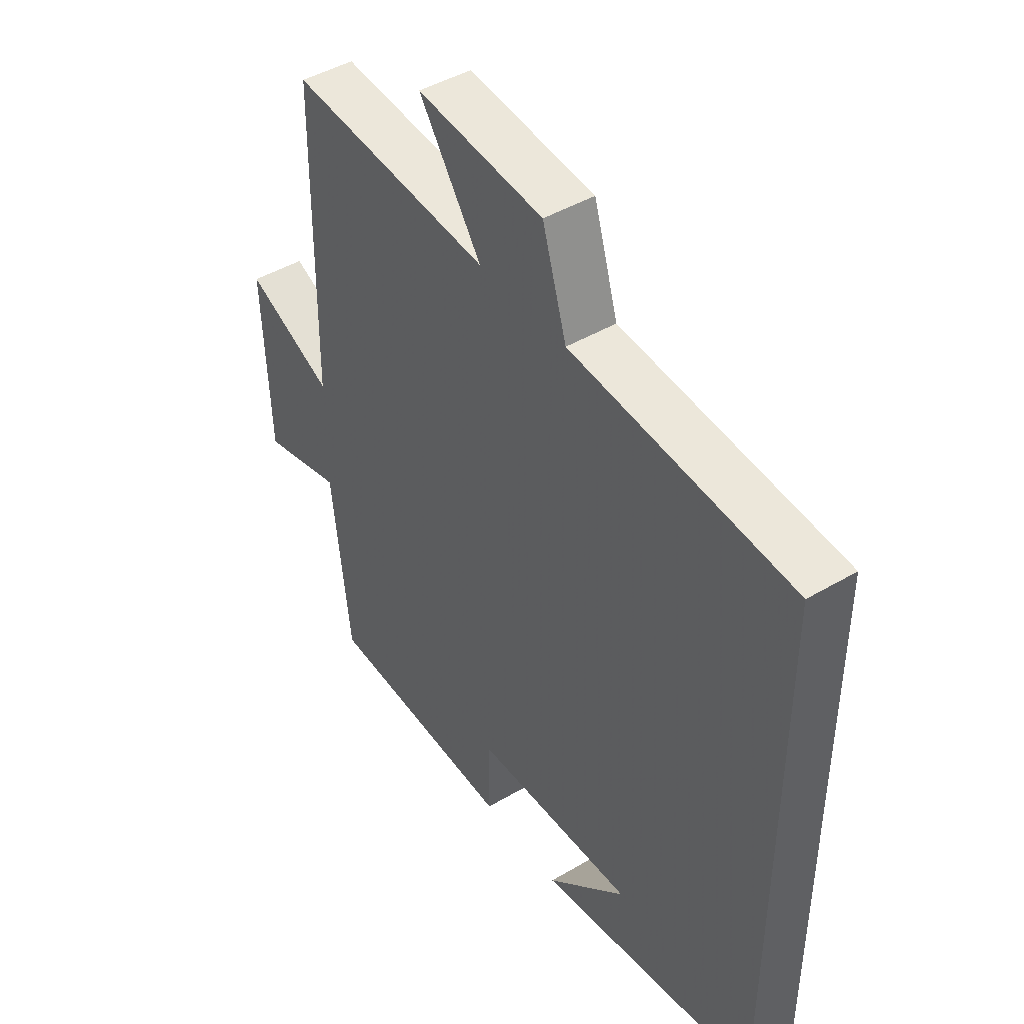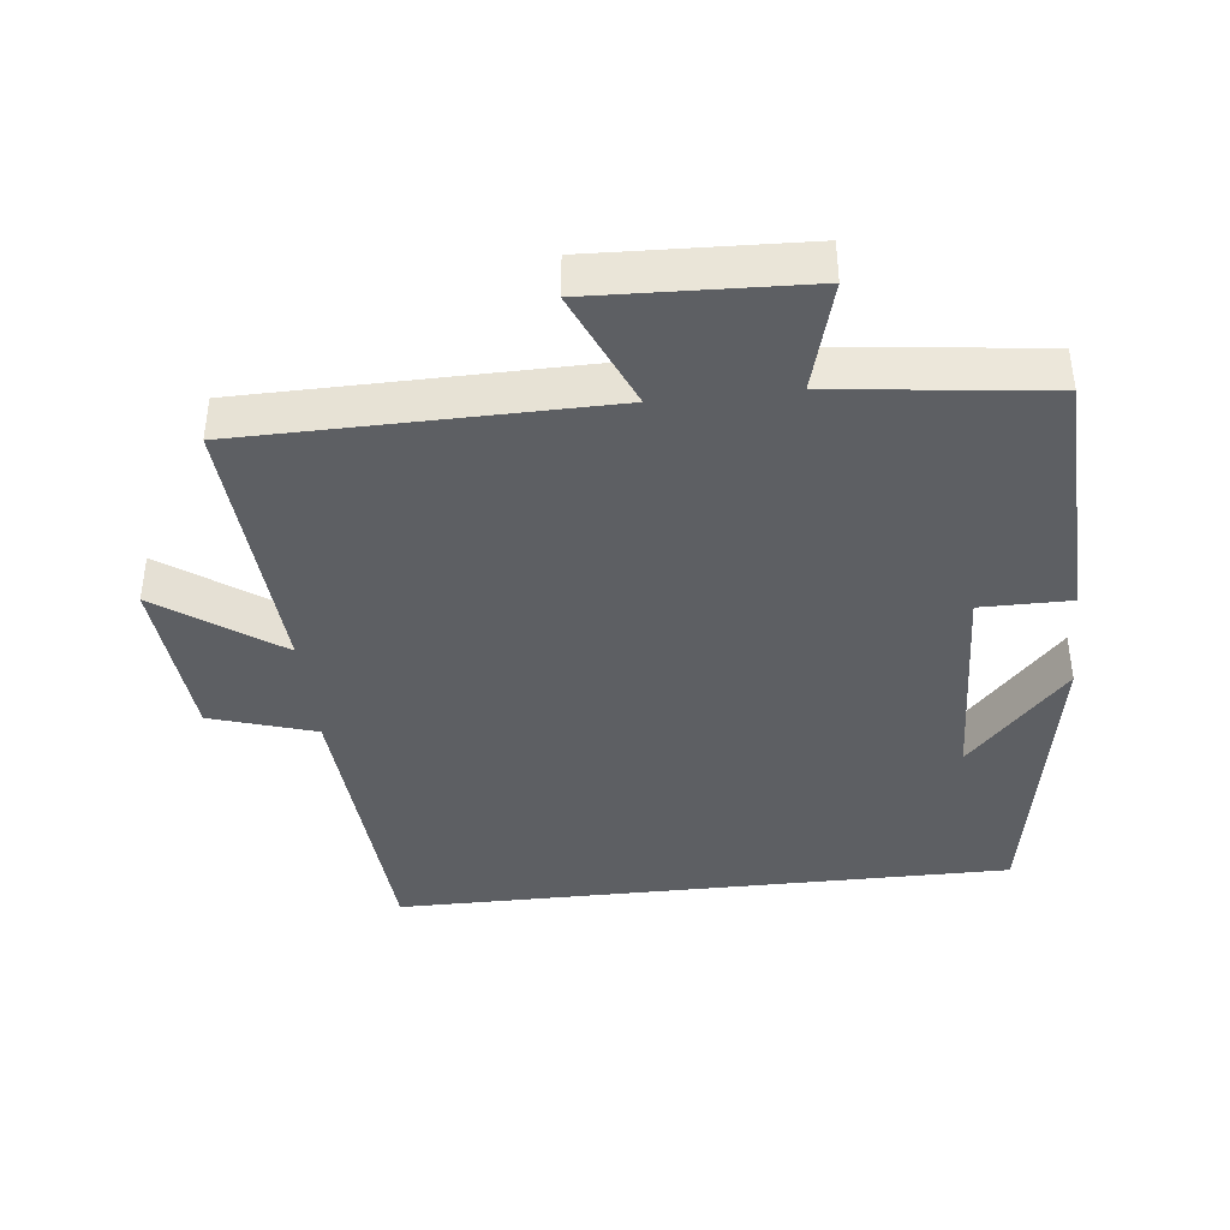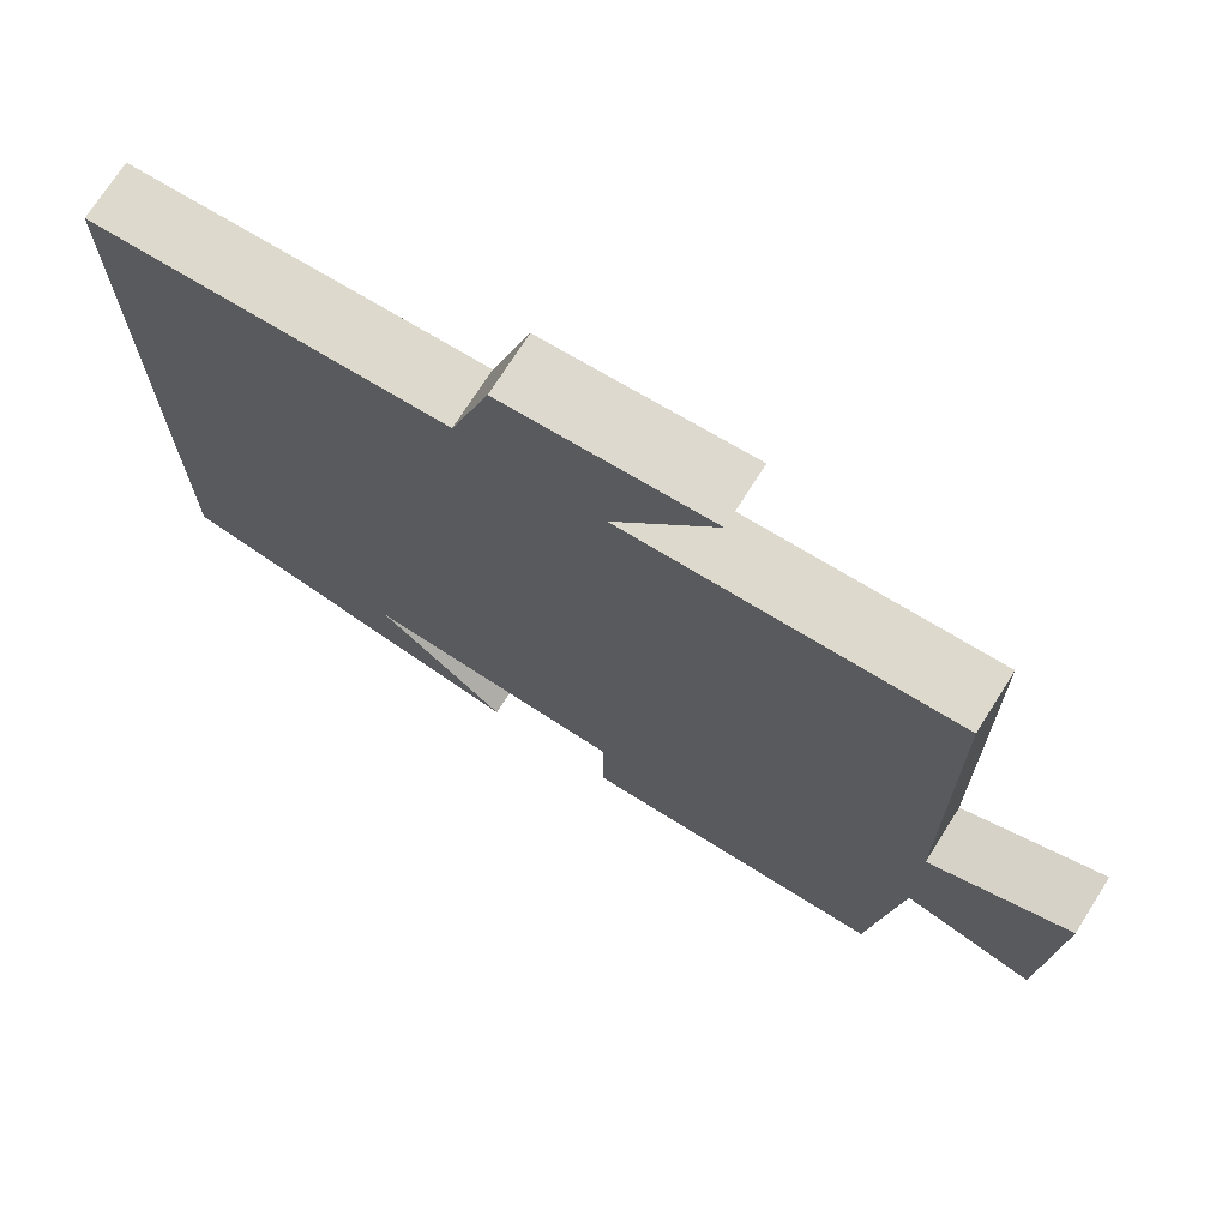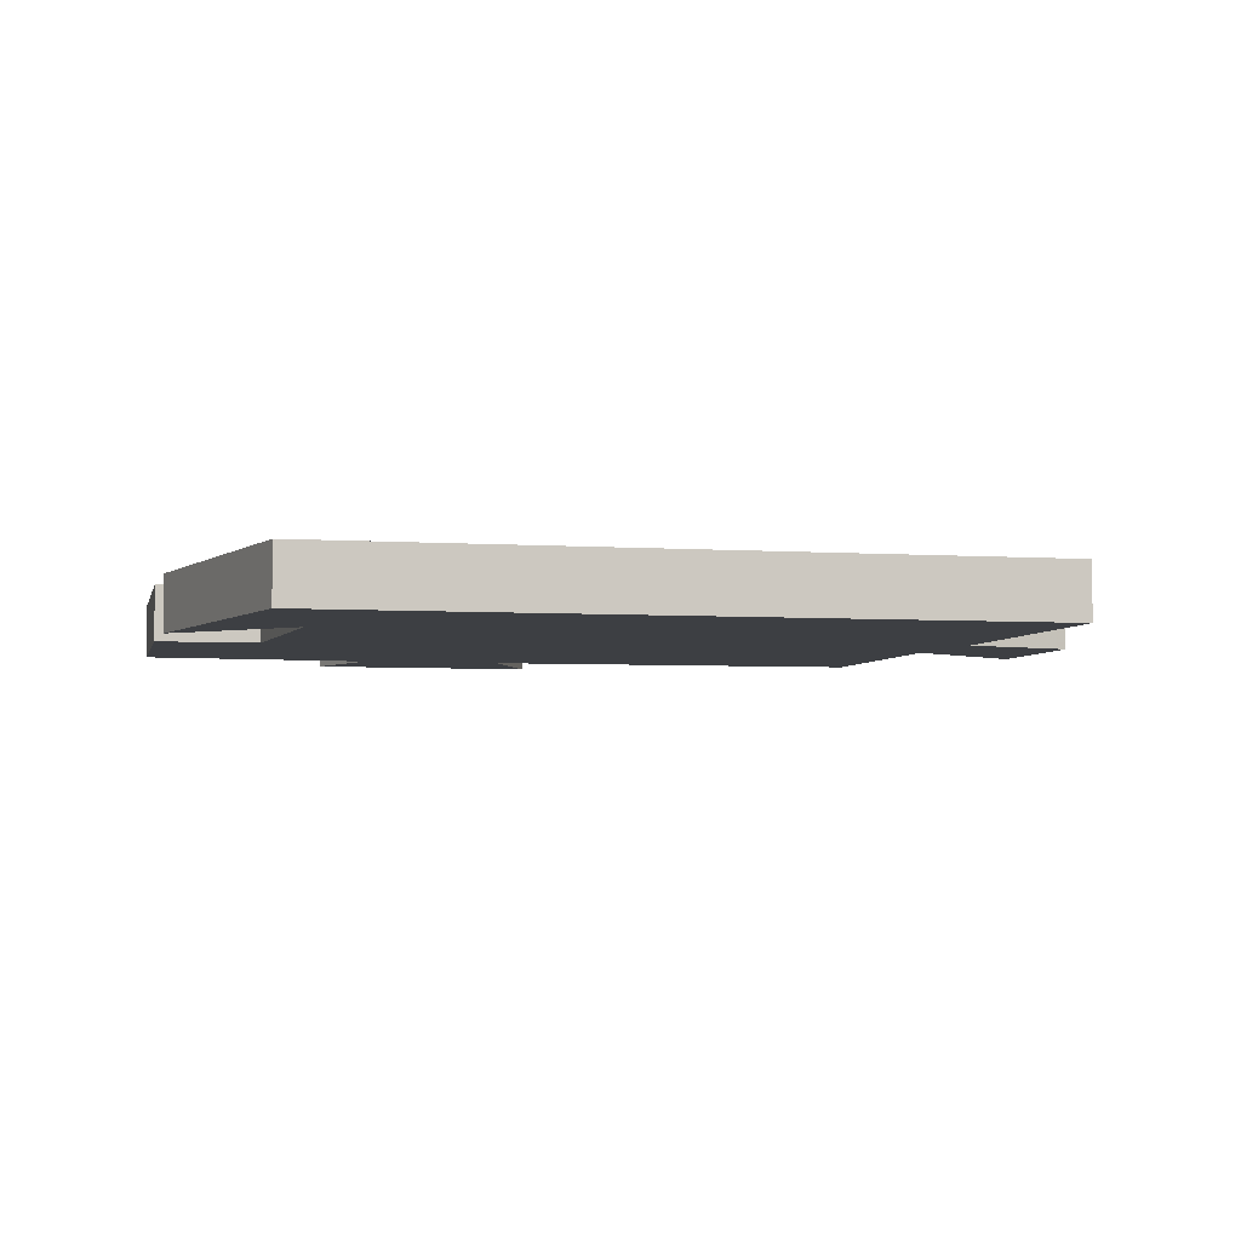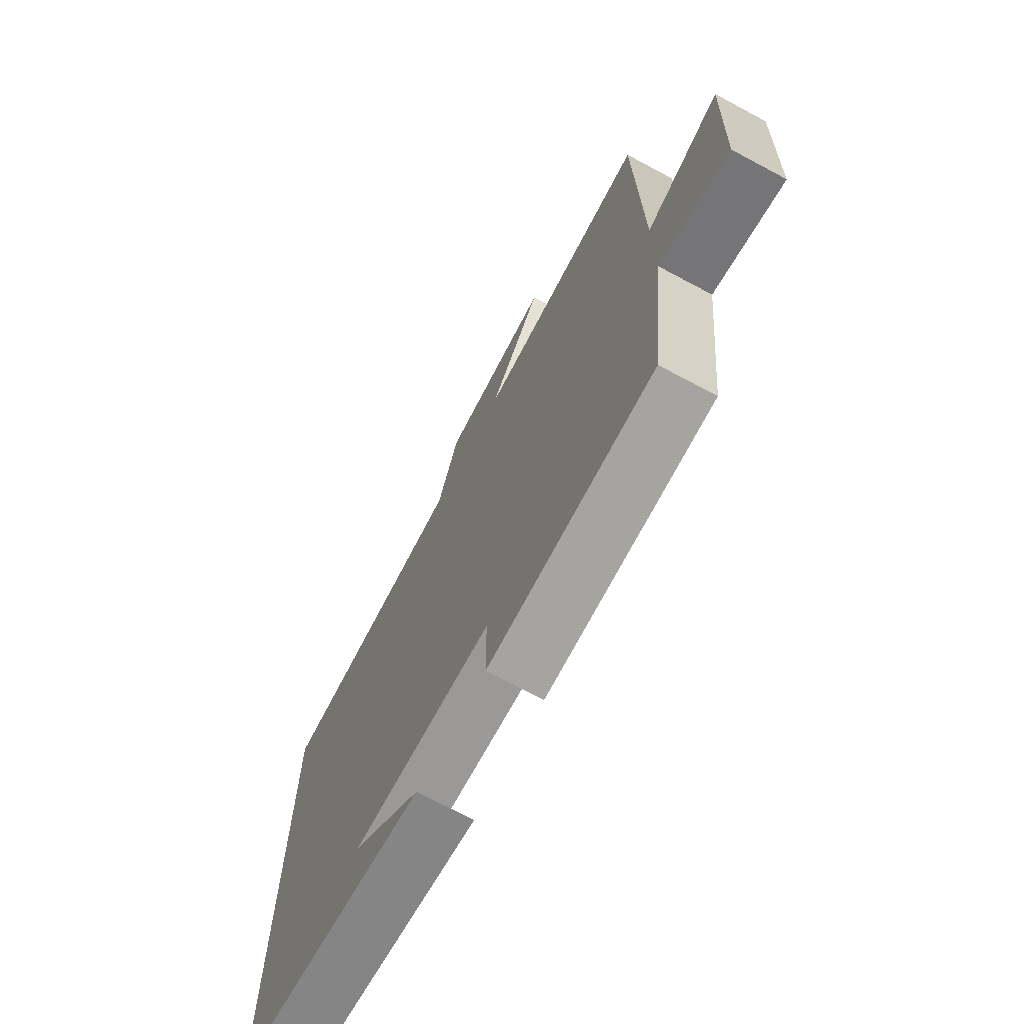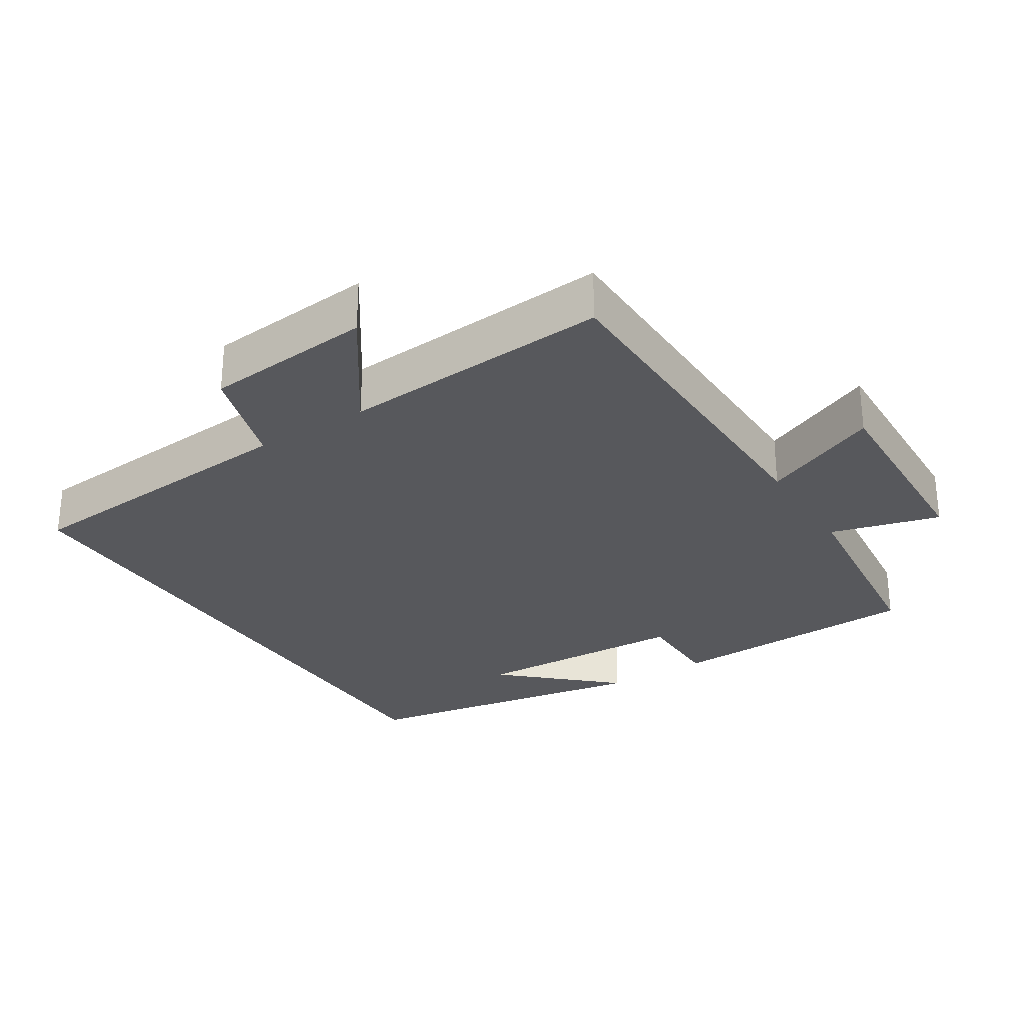
<metadata>
{"format":"obj","ext":"obj","renderer":"f3d","projection":"perspective","resolution":1024,"background":"white","views":[{"elev":45.3,"azim":-124.3,"up":"+Z"},{"elev":-40.3,"azim":96.2,"up":"+Y"},{"elev":72.9,"azim":32.4,"up":"+Z"},{"elev":-3.9,"azim":-104.3,"up":"+Y"},{"elev":-71.3,"azim":61.9,"up":"+Z"},{"elev":-28.5,"azim":32.6,"up":"+Y"}]}
</metadata>
<code>
v -0.5 0.07 0.468
v -0.072 0.07 0.5
v -0.025 0.07 0.651
v 0.221 0.07 0.673
v 0.1 0.07 0.5
v 0.493 0.07 0.527
v 0.5 0.07 0.009
v 0.671 0.07 0.083
v 0.659 0.07 -0.223
v 0.5 0.07 -0.179
v 0.465 0.07 -0.486
v 0.092 0.07 -0.5
v 0.092 0.07 -0.37
v -0.222 0.07 -0.356
v -0.066 0.07 -0.5
v -0.5 0.07 -0.423
v -0.5 0 0.468
v -0.072 0 0.5
v -0.025 0 0.651
v 0.221 0 0.673
v 0.1 0 0.5
v 0.493 0 0.527
v 0.5 0 0.009
v 0.671 0 0.083
v 0.659 0 -0.223
v 0.5 0 -0.179
v 0.465 0 -0.486
v 0.092 0 -0.5
v 0.092 0 -0.37
v -0.222 0 -0.356
v -0.066 0 -0.5
v -0.5 0 -0.423
f 14 15 16
f 14 16 1 2
f 13 14 2 3
f 10 11 12 13
f 10 13 3
f 7 8 9 10
f 5 6 7 10
f 5 10 3
f 3 4 5
f 32 31 30
f 18 17 32 30
f 19 18 30 29
f 29 28 27 26
f 19 29 26
f 26 25 24 23
f 26 23 22 21
f 19 26 21
f 21 20 19
f 1 17 18 2
f 2 18 19 3
f 3 19 20 4
f 4 20 21 5
f 5 21 22 6
f 6 22 23 7
f 7 23 24 8
f 8 24 25 9
f 9 25 26 10
f 10 26 27 11
f 11 27 28 12
f 12 28 29 13
f 13 29 30 14
f 14 30 31 15
f 15 31 32 16
f 16 32 17 1

</code>
